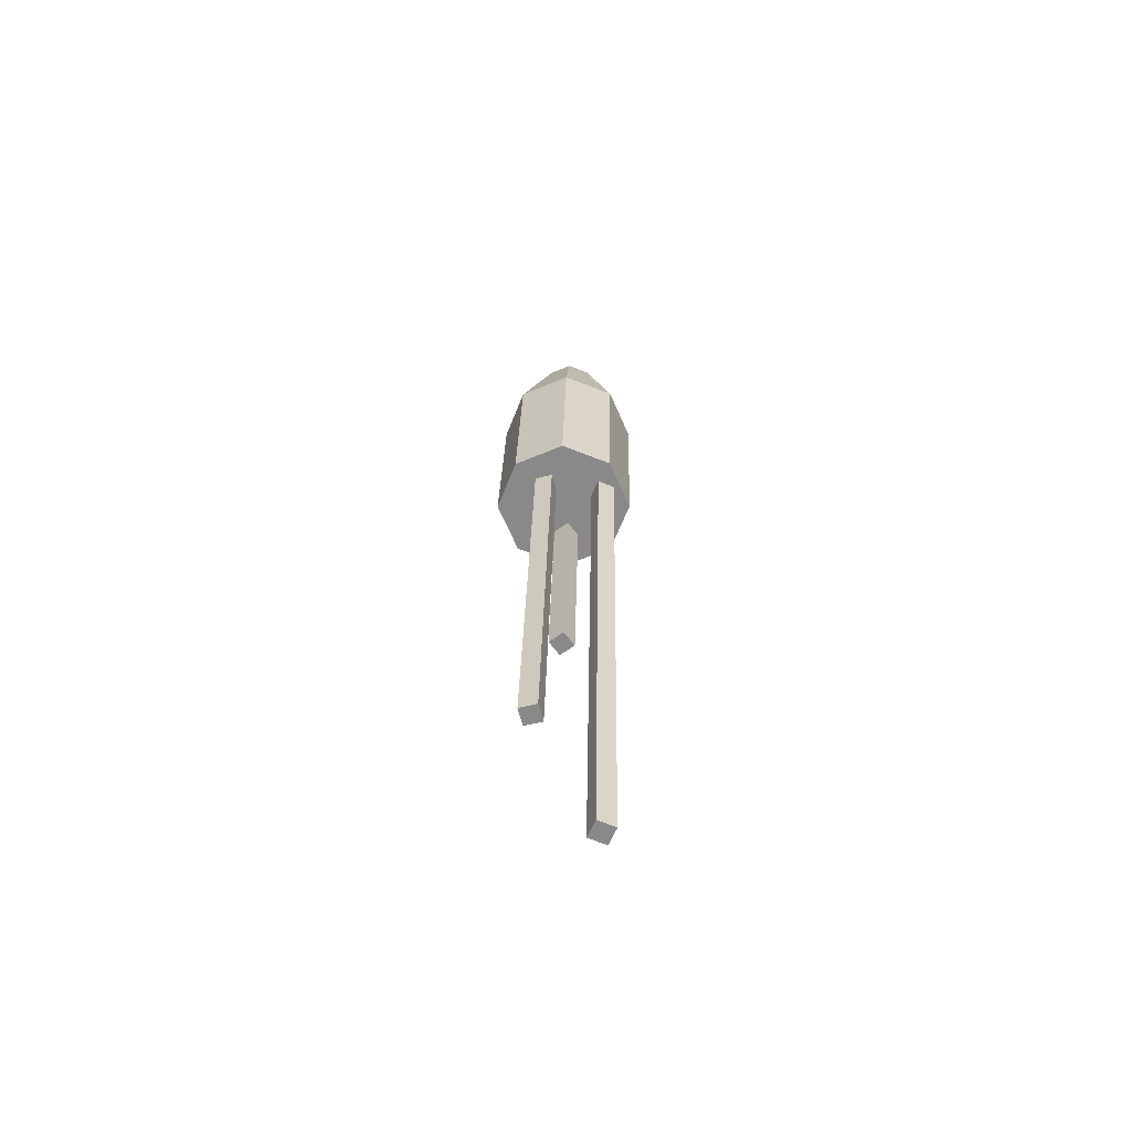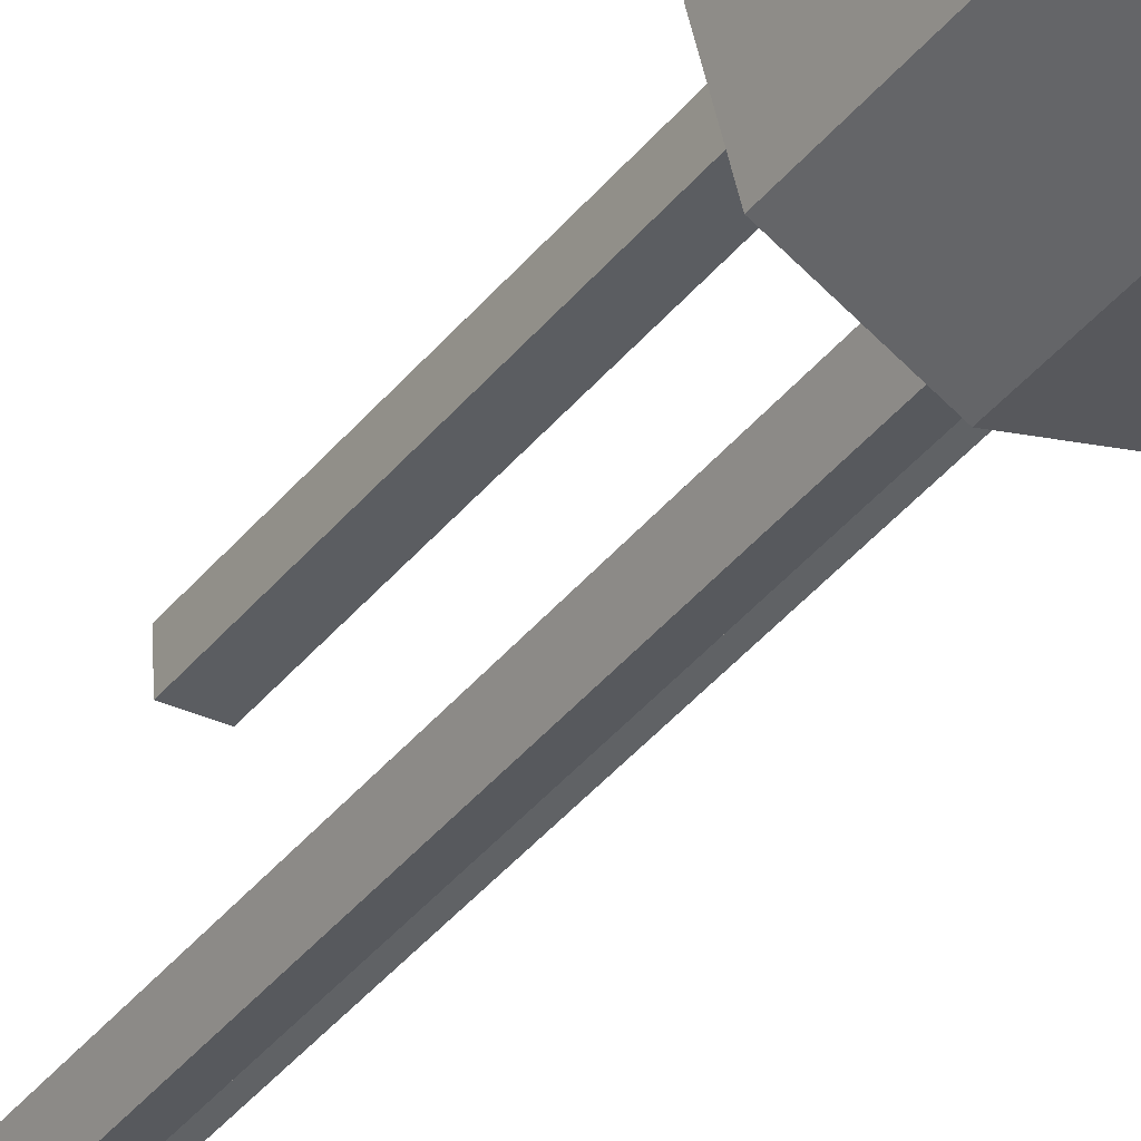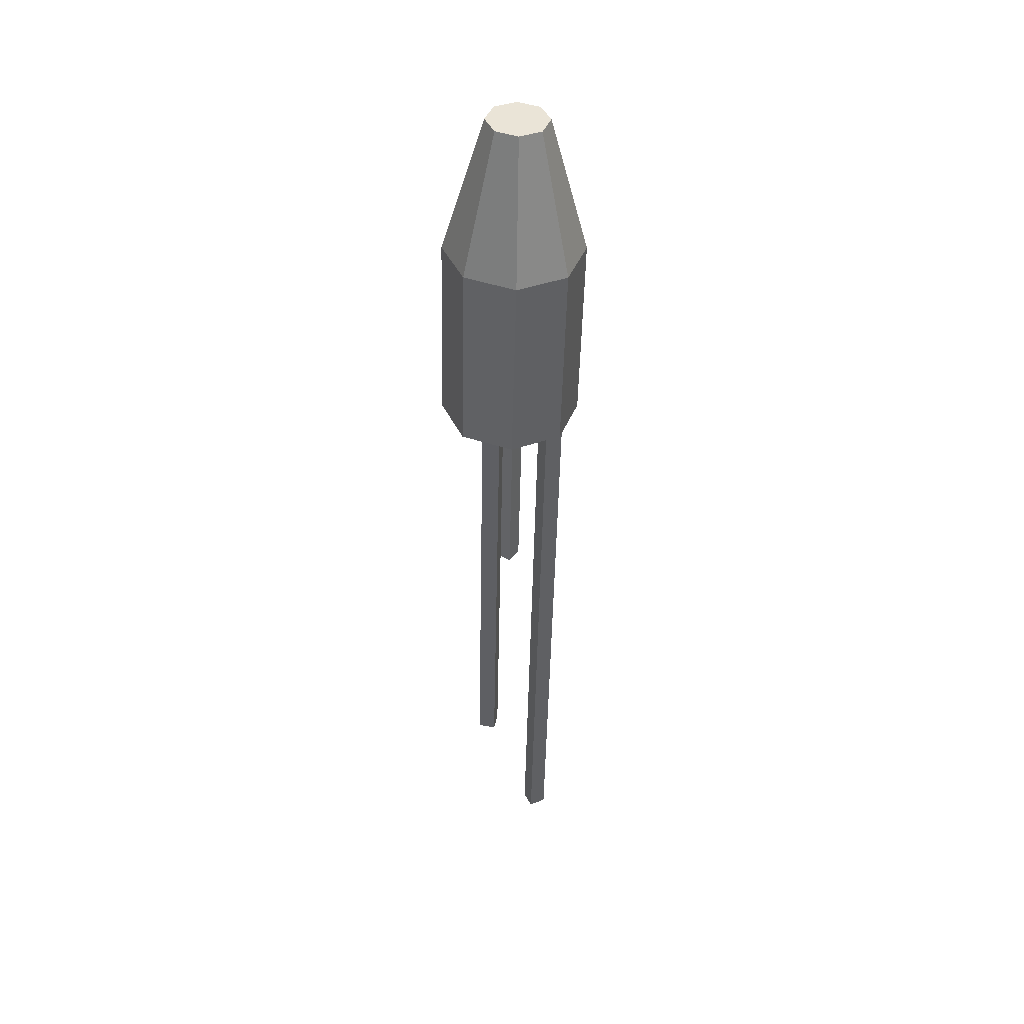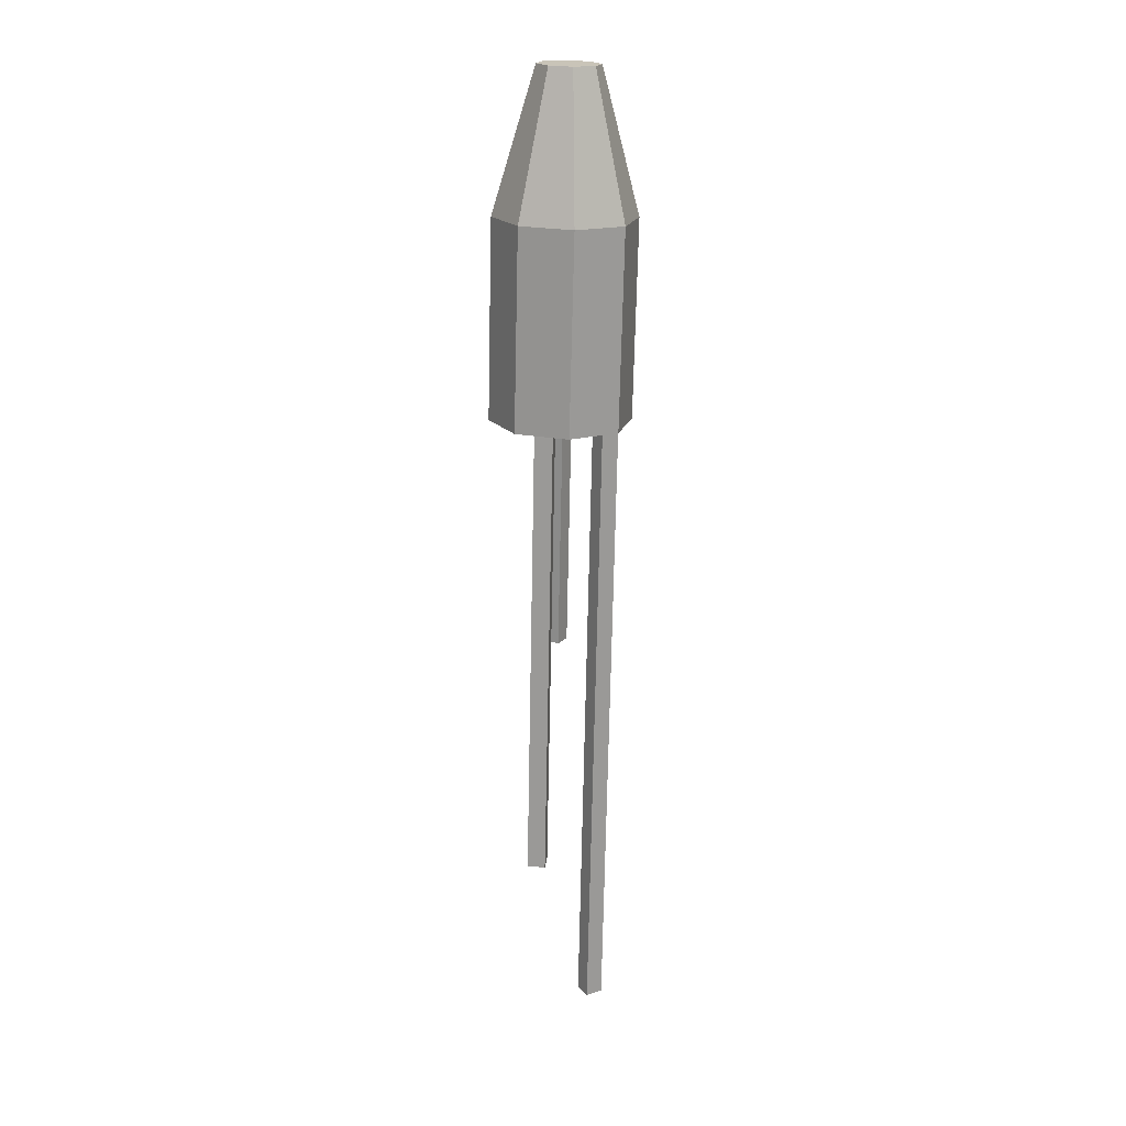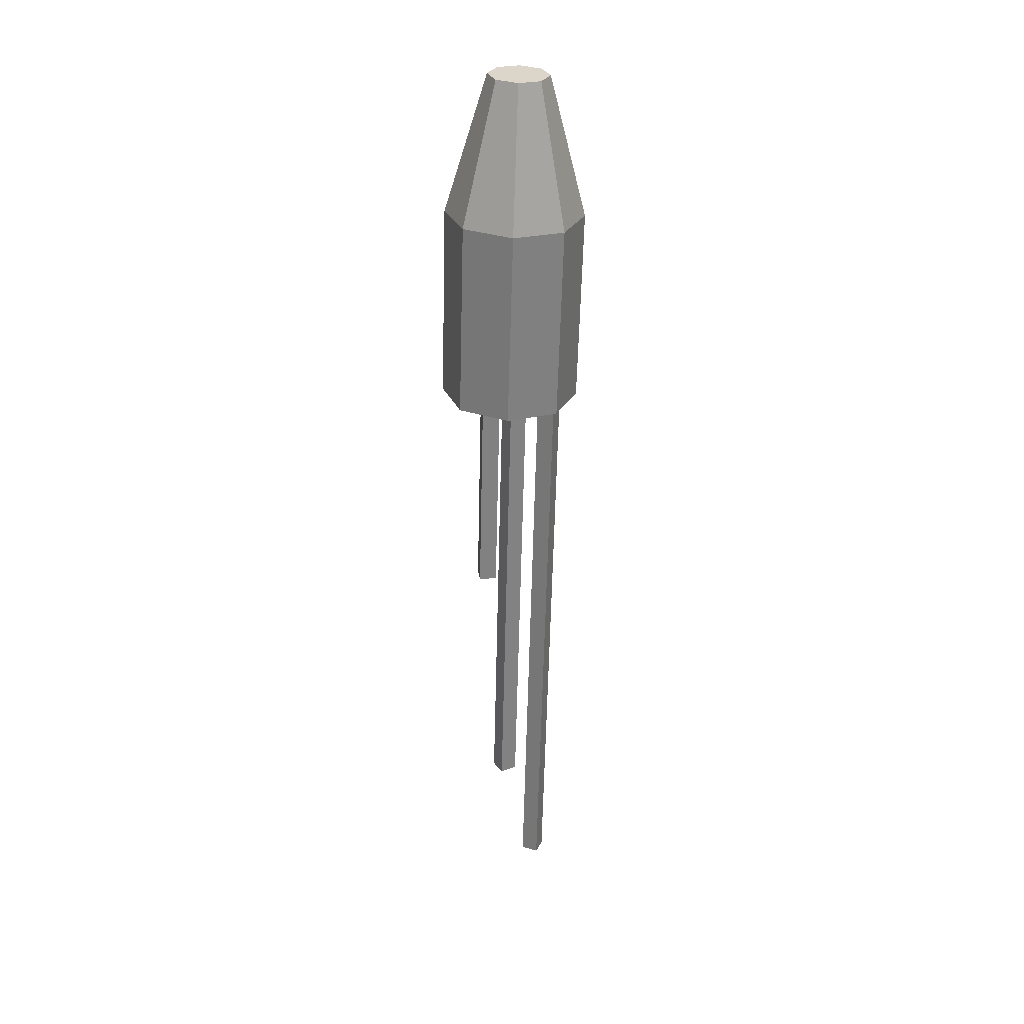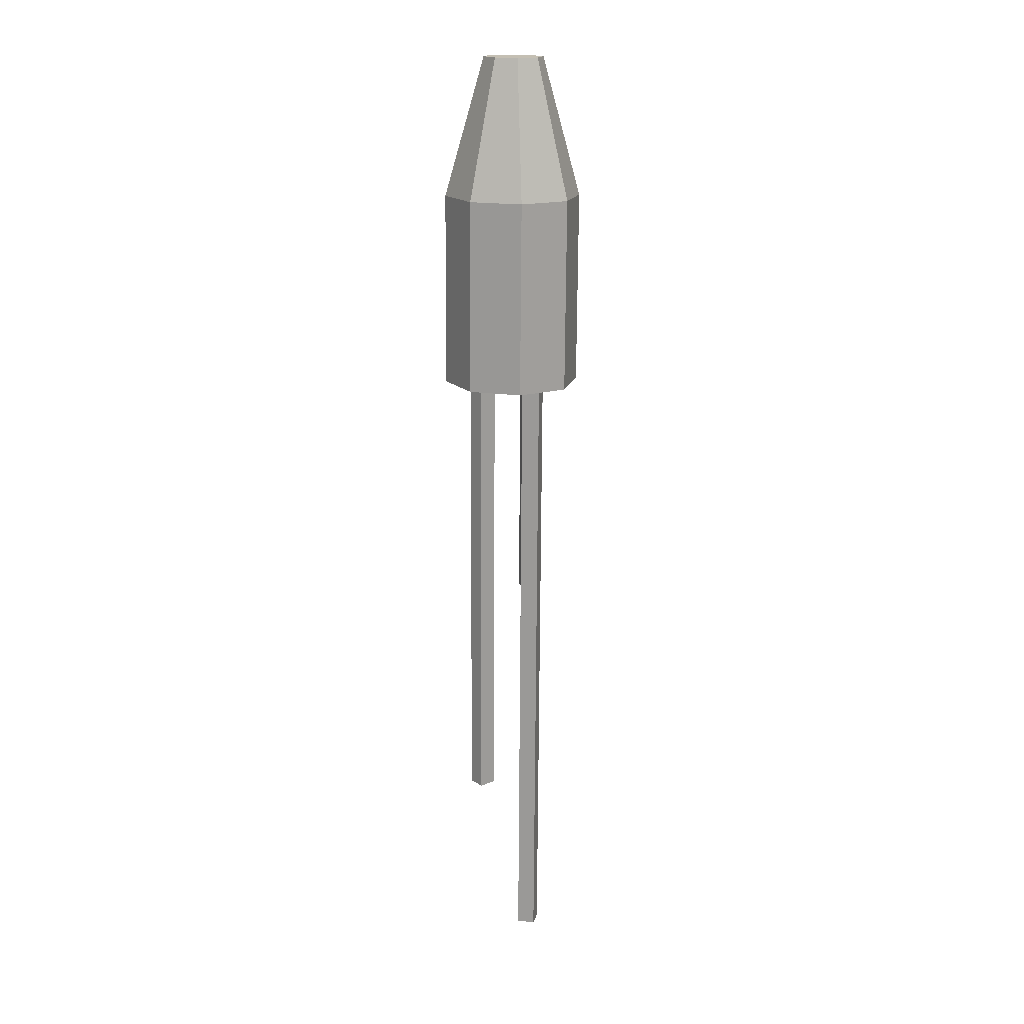
<metadata>
{"format":"obj","ext":"obj","renderer":"f3d","projection":"perspective","resolution":1024,"background":"white","views":[{"elev":-64.2,"azim":39.5,"up":"+Z"},{"elev":-37.6,"azim":-31.9,"up":"+Y"},{"elev":41.9,"azim":37.0,"up":"+Z"},{"elev":19.1,"azim":31.9,"up":"+Z"},{"elev":29.9,"azim":-5.1,"up":"+Z"},{"elev":16.3,"azim":76.2,"up":"+Z"}]}
</metadata>
<code>
o Bala_Cylinder.003
v 0.4633 4.082 2.531
v 0.5312 4.02 3.202
v 0.5664 4.112 2.528
v 0.5763 4.033 3.201
v 0.6603 4.06 2.525
v 0.6174 4.011 3.199
v 0.69 3.957 2.524
v 0.6304 3.966 3.199
v 0.6381 3.863 2.526
v 0.6077 3.924 3.2
v 0.535 3.833 2.529
v 0.5626 3.911 3.201
v 0.4411 3.885 2.531
v 0.5215 3.934 3.202
v 0.4114 3.988 2.532
v 0.5085 3.979 3.202
v 0.4742 4.082 2.924
v 0.5774 4.112 2.921
v 0.6713 4.06 2.918
v 0.701 3.957 2.917
v 0.6491 3.863 2.919
v 0.546 3.833 2.922
v 0.452 3.885 2.924
v 0.4223 3.988 2.925
v 0.5593 3.985 3.201
v 0.5713 3.989 3.201
v 0.5822 3.983 3.2
v 0.5857 3.971 3.2
v 0.5797 3.96 3.201
v 0.5676 3.956 3.201
v 0.5567 3.962 3.201
v 0.5532 3.974 3.201
v 0.5157 4.016 2.529
v 0.557 4.028 2.528
v 0.5946 4.007 2.527
v 0.6064 3.966 2.527
v 0.5857 3.928 2.527
v 0.5444 3.917 2.528
v 0.5068 3.937 2.529
v 0.4949 3.979 2.53
f 17 2 4 18
f 18 4 6 19
f 19 6 8 20
f 20 8 10 21
f 21 10 12 22
f 22 12 14 23
f 12 10 29 30
f 23 14 16 24
f 24 16 2 17
f 7 9 37 36
f 15 24 17 1
f 13 23 24 15
f 11 22 23 13
f 9 21 22 11
f 7 20 21 9
f 5 19 20 7
f 3 18 19 5
f 1 17 18 3
f 26 25 32 31 30 29 28 27
f 2 16 32 25
f 4 2 25 26
f 8 6 27 28
f 14 12 30 31
f 10 8 28 29
f 16 14 31 32
f 6 4 26 27
f 33 34 35 36 37 38 39 40
f 13 15 40 39
f 3 5 35 34
f 9 11 38 37
f 15 1 33 40
f 1 3 34 33
f 5 7 36 35
f 11 13 39 38
o Estela_1_Cube.006
v 0.6145 3.989 2.555
v 0.6309 4.021 2.555
v 0.5842 3.989 1.266
v 0.6007 4.021 1.265
v 0.6465 3.972 2.555
v 0.6629 4.004 2.554
v 0.6163 3.972 1.265
v 0.6327 4.004 1.265
f 41 42 44 43
f 43 44 48 47
f 47 48 46 45
f 43 47 45 41
f 48 44 42 46
o Estela_2_Cube.007
v 0.4986 4.006 2.558
v 0.4968 4.042 2.558
v 0.4866 4.006 2.043
v 0.4847 4.042 2.043
v 0.5346 4.008 2.557
v 0.5327 4.044 2.557
v 0.5225 4.008 2.043
v 0.5206 4.044 2.043
f 49 50 52 51
f 51 52 56 55
f 55 56 54 53
f 51 55 53 49
f 56 52 50 54
o Estela_3_Cube.008
v 0.5644 3.933 2.557
v 0.5796 3.9 2.556
v 0.5417 3.933 1.587
v 0.5568 3.9 1.587
v 0.5317 3.917 2.558
v 0.5469 3.885 2.557
v 0.509 3.917 1.588
v 0.5242 3.885 1.588
f 57 58 60 59
f 59 60 64 63
f 63 64 62 61
f 59 63 61 57
f 64 60 58 62
o Fogonazo_Cylinder.004
v 0.5672 3.958 2.397
v 0.5672 3.958 2.397
v 0.5672 3.958 2.397
v 0.5672 3.958 2.397
v 0.5672 3.958 2.397
v 0.5672 3.958 2.397
v 0.5672 3.958 2.397
v 0.5672 3.958 2.397
v 0.5672 3.958 2.397
v 0.5672 3.958 2.397
v 0.5672 3.958 2.397
v 0.5672 3.958 2.397
v 0.5672 3.958 2.397
v 0.5672 3.958 2.397
v 0.5672 3.958 2.397
v 0.5672 3.958 2.397
v 0.5672 3.958 2.397
v 0.5672 3.958 2.397
v 0.5672 3.958 2.397
v 0.5672 3.958 2.397
v 0.5672 3.958 2.397
v 0.5672 3.958 2.397
v 0.5672 3.958 2.397
v 0.5672 3.958 2.397
v 0.5672 3.958 2.397
f 66 68 89
f 66 67 69 68
f 68 70 88
f 68 69 71 70
f 70 72 87
f 70 71 73 72
f 72 74 86
f 72 73 75 74
f 74 76 84
f 74 75 77 76
f 76 78 85
f 76 77 79 78
f 78 80 83
f 78 79 81 80
f 80 66 82
f 80 81 67 66
f 65 80 82
f 66 65 82
f 80 65 83
f 65 78 83
f 76 65 84
f 65 74 84
f 78 65 85
f 65 76 85
f 74 65 86
f 65 72 86
f 72 65 87
f 65 70 87
f 70 65 88
f 65 68 88
f 65 66 89
f 68 65 89
f 69 67 81 79 77 75 73 71

</code>
